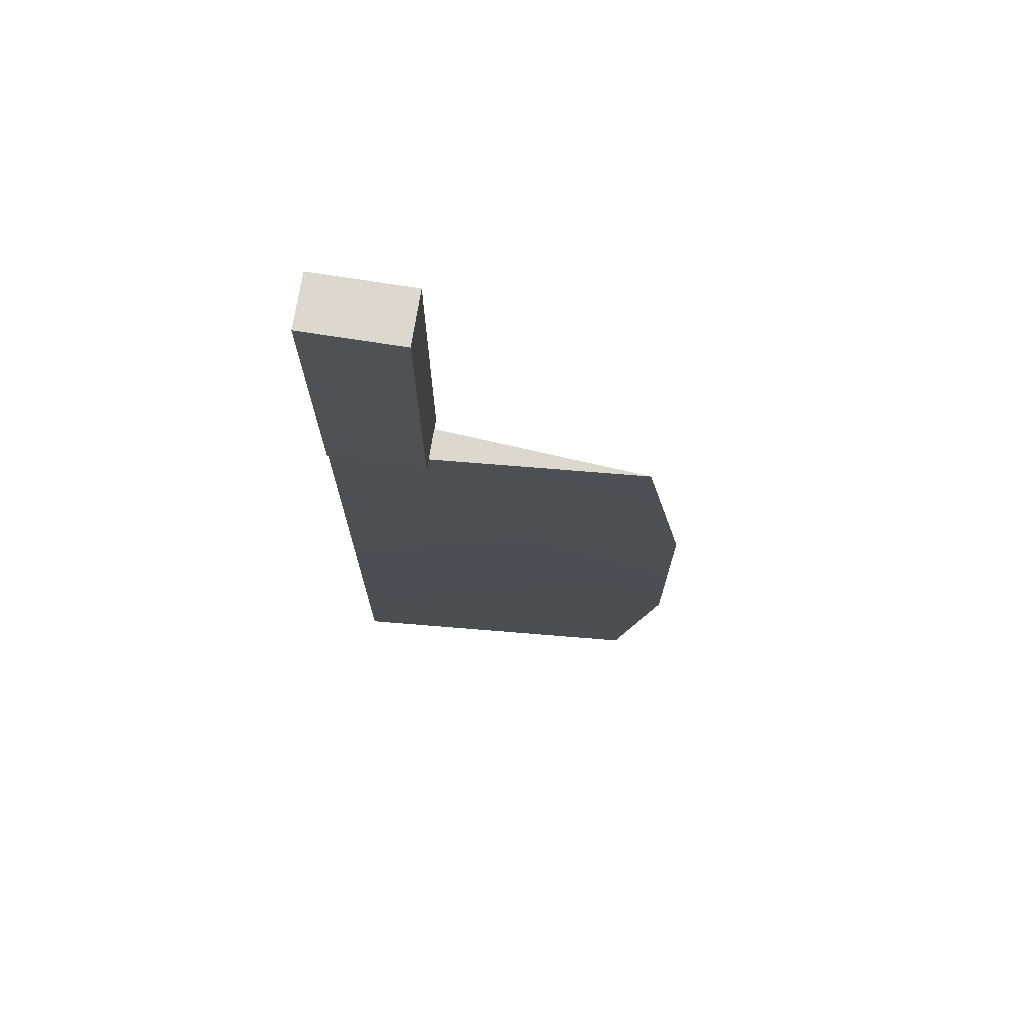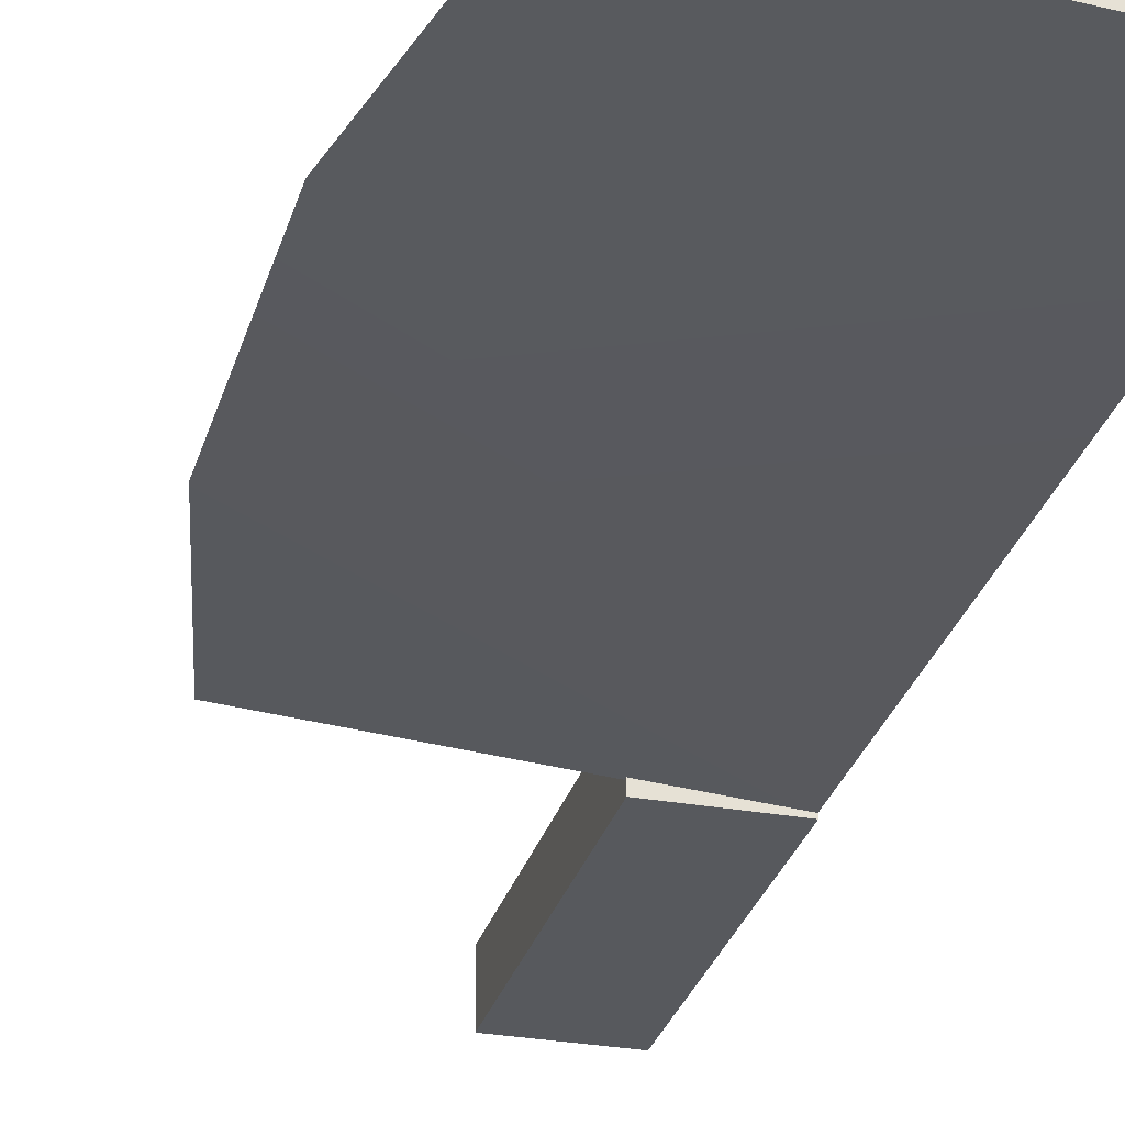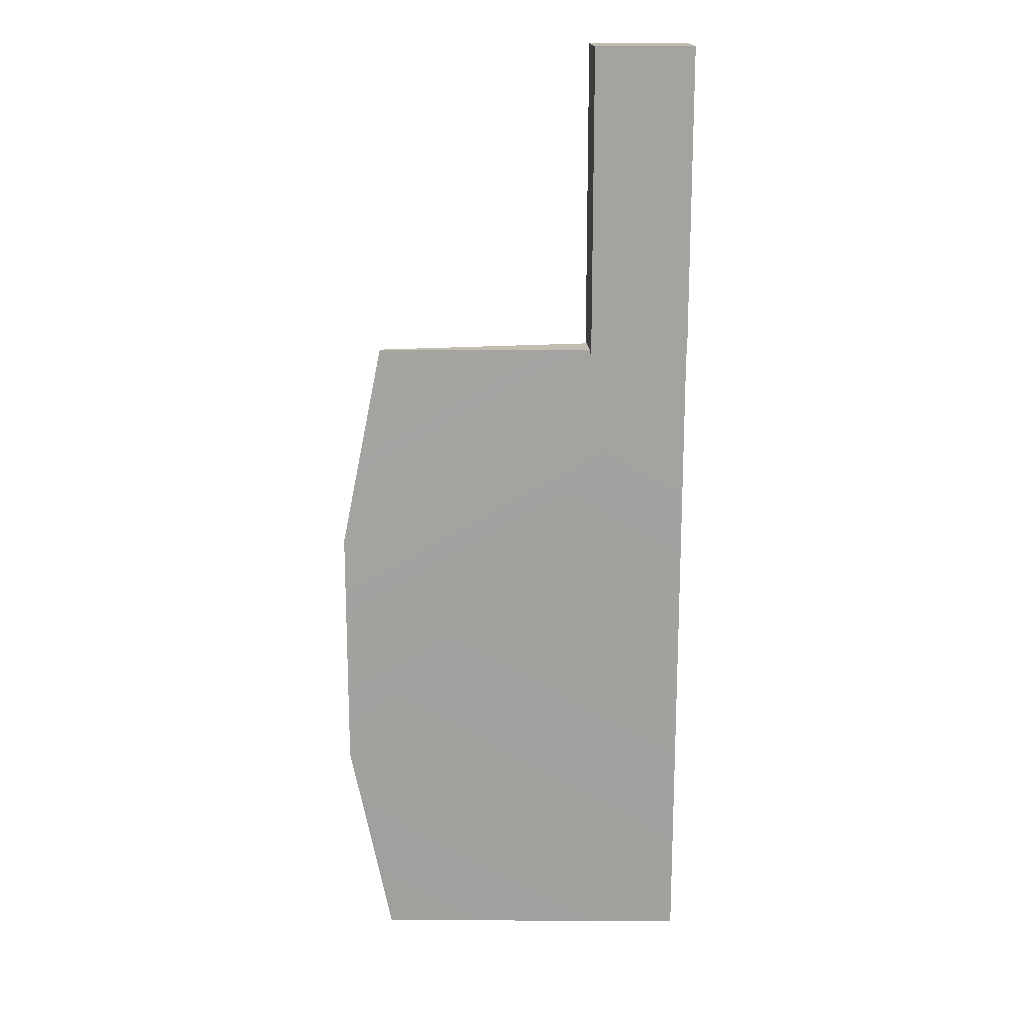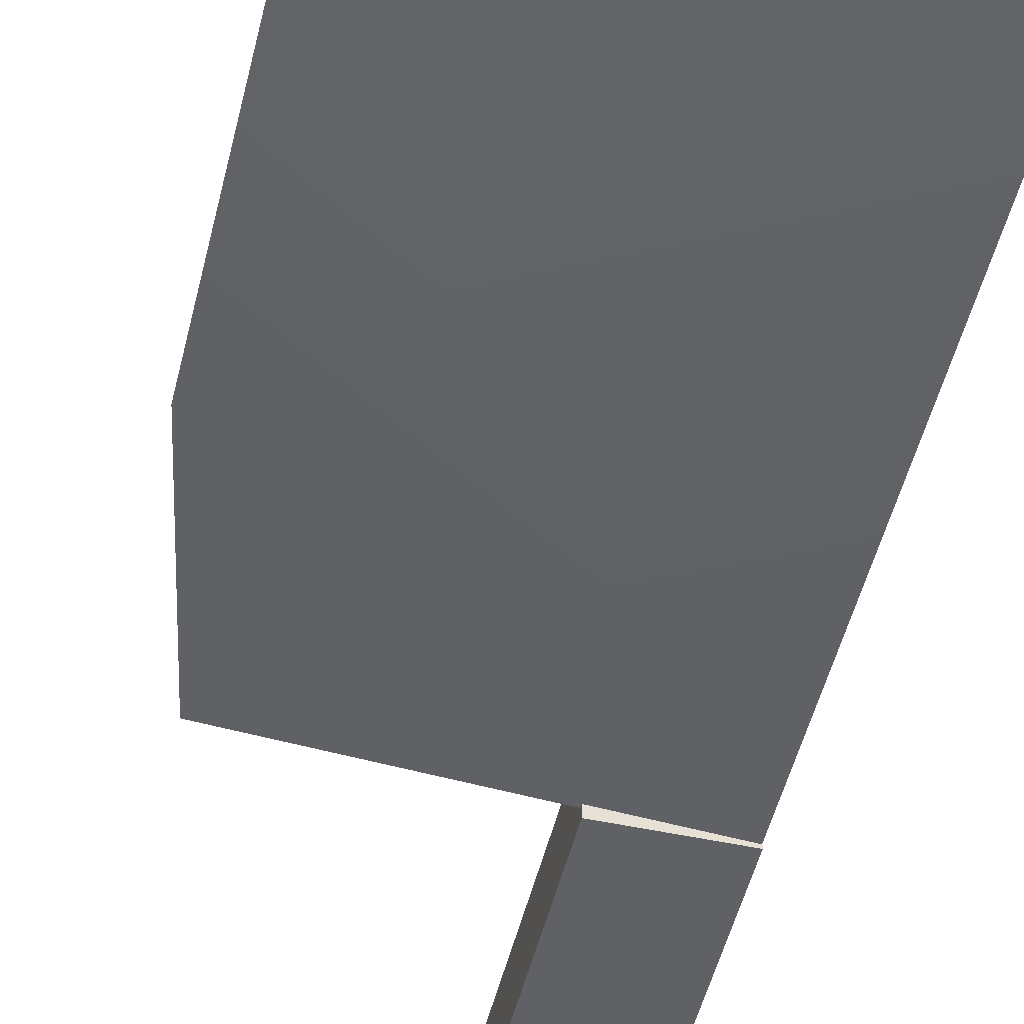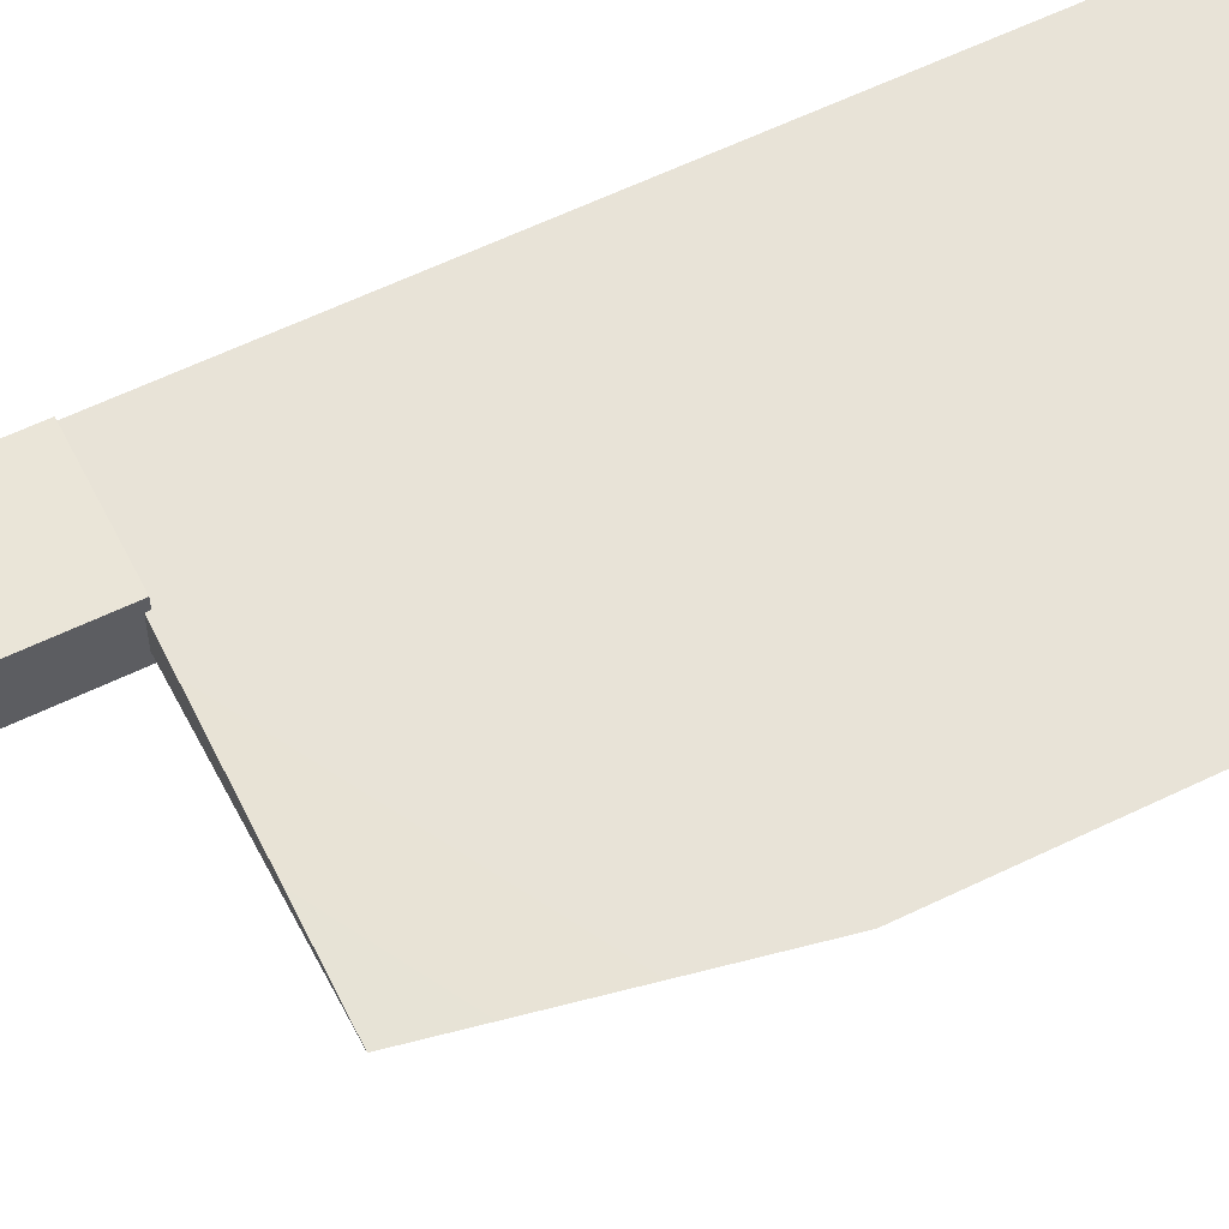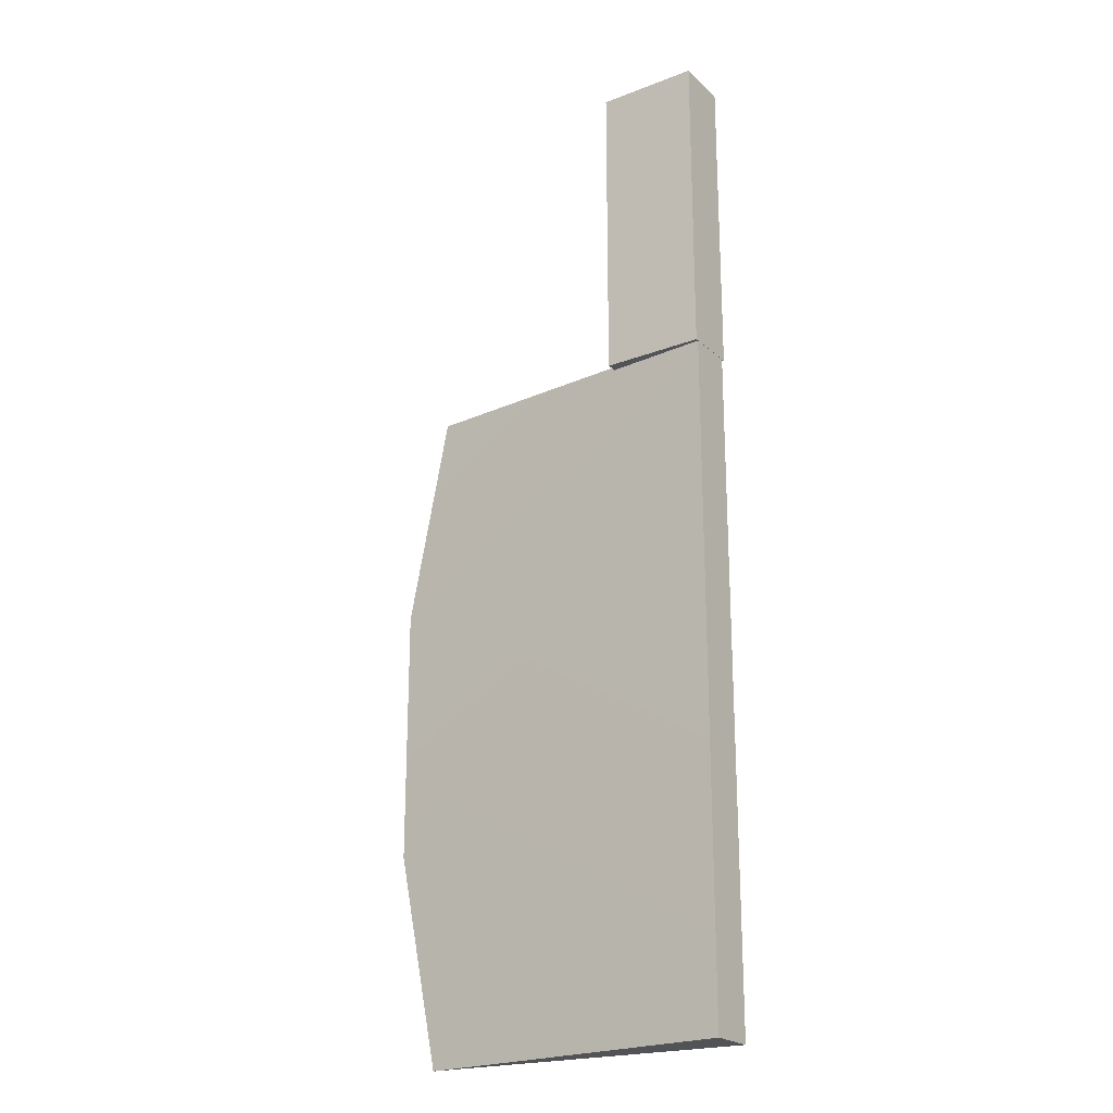
<metadata>
{"format":"obj","ext":"obj","renderer":"f3d","projection":"perspective","resolution":1024,"background":"white","views":[{"elev":72.2,"azim":8.9,"up":"+Z"},{"elev":-29.0,"azim":165.0,"up":"+Y"},{"elev":17.3,"azim":176.1,"up":"+Z"},{"elev":-49.9,"azim":166.6,"up":"+Y"},{"elev":59.4,"azim":63.4,"up":"+Y"},{"elev":-22.3,"azim":-146.3,"up":"+Z"}]}
</metadata>
<code>
v -25.38 -1.907 53.92
v 0.4631 5.2e-05 53.92
v -25.38 1.907 53.92
v -25.38 -1.907 -0.2644
v -25.38 1.907 -0.2644
v 0.4631 5.3e-05 -0.2644
v -25.38 -1.907 -0.2644
v 0.4631 5.3e-05 -0.2644
v 3.901 5.3e-05 16.68
v 3.901 5.2e-05 36.97
v 0.4631 5.2e-05 53.92
v -25.38 -1.907 53.92
v -17.27 2.188 78.88
v -25.4 2.188 78.88
v -25.4 -2.188 78.88
v -17.27 -2.188 78.88
v -25.4 2.188 53.65
v -17.27 2.188 53.65
v -25.4 -2.188 53.65
v -17.27 -2.188 53.65
v -25.4 2.188 78.88
v -25.4 -2.188 53.65
v -25.4 -2.188 78.88
v -25.4 2.188 53.65
v -17.27 2.188 78.88
v -17.27 2.188 53.65
v -25.4 2.188 78.88
v -25.4 2.188 53.65
v -17.27 -2.188 78.88
v -17.27 -2.188 53.65
v -17.27 2.188 78.88
v -17.27 2.188 53.65
v -25.4 -2.188 53.65
v -17.27 -2.188 78.88
v -25.4 -2.188 78.88
v -17.27 -2.188 53.65
v -25.38 -1.907 53.92
v -25.38 1.907 -0.2644
v -25.38 -1.907 -0.2644
v -25.38 1.907 53.92
v 3.901 5.2e-05 36.97
v -25.38 -1.907 53.92
v 3.901 5.3e-05 16.68
v -25.38 -1.907 -0.2644
v 3.901 5.3e-05 16.68
v 0.4631 5.3e-05 -0.2644
v -25.38 1.907 -0.2644
v -25.38 1.907 53.92
v 3.901 5.2e-05 36.97
v 0.4631 5.2e-05 53.92
f 1 2 3
f 4 5 6
f 7 8 9
f 10 11 12
f 13 14 15
f 13 15 16
f 17 18 19
f 20 19 18
f 21 22 23
f 22 21 24
f 25 26 27
f 27 26 28
f 29 30 31
f 31 30 32
f 33 34 35
f 34 33 36
f 37 38 39
f 38 37 40
f 41 42 43
f 42 44 43
f 45 46 47
f 48 45 47
f 45 48 49
f 48 50 49

</code>
